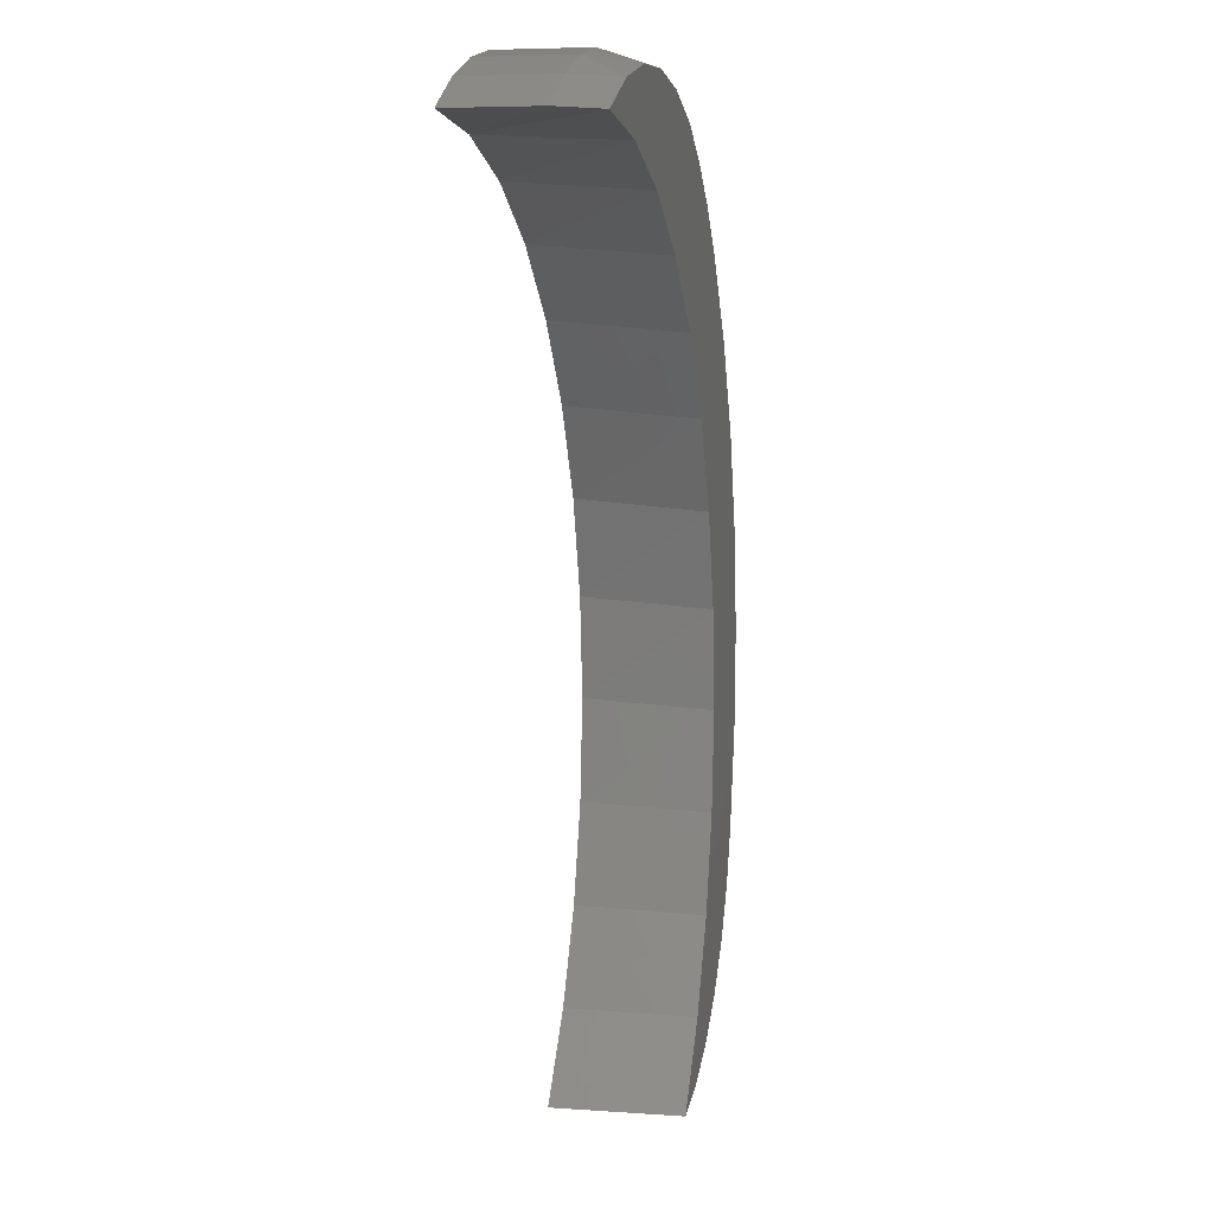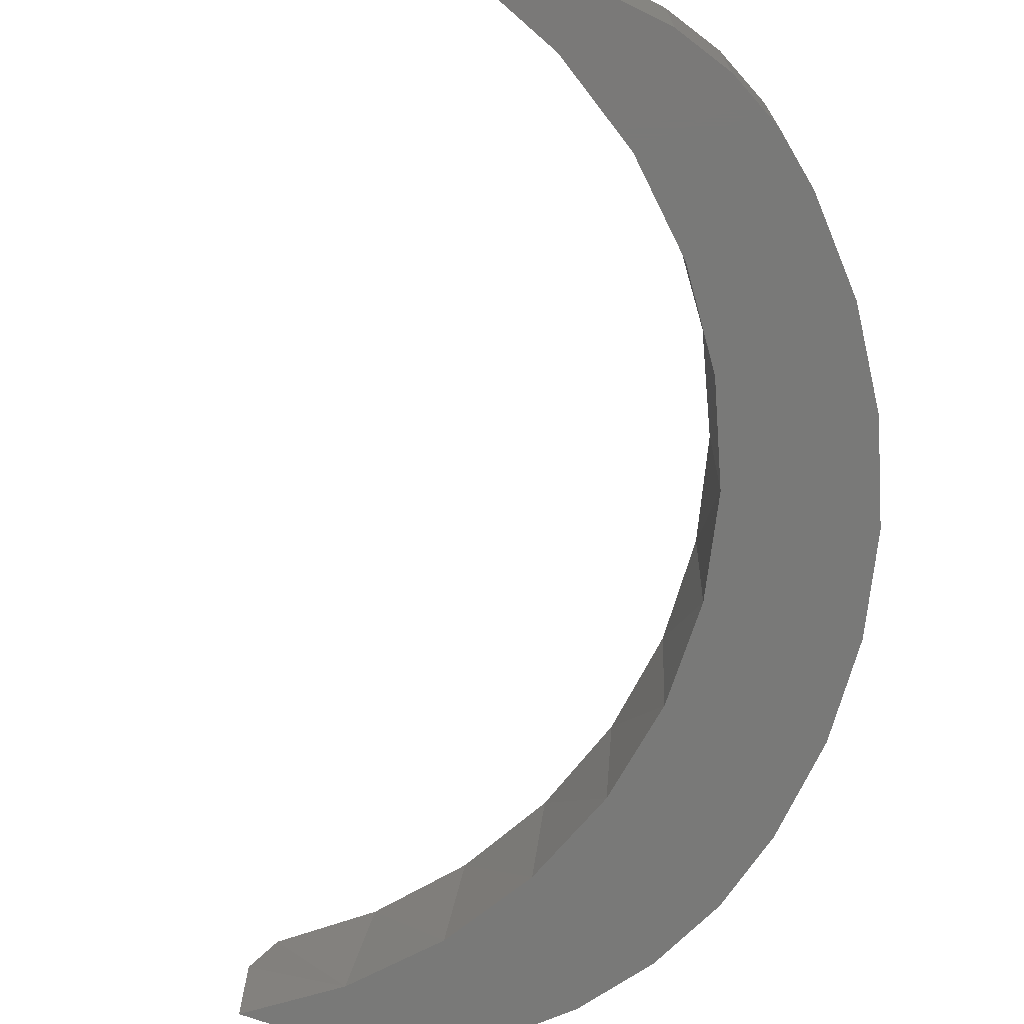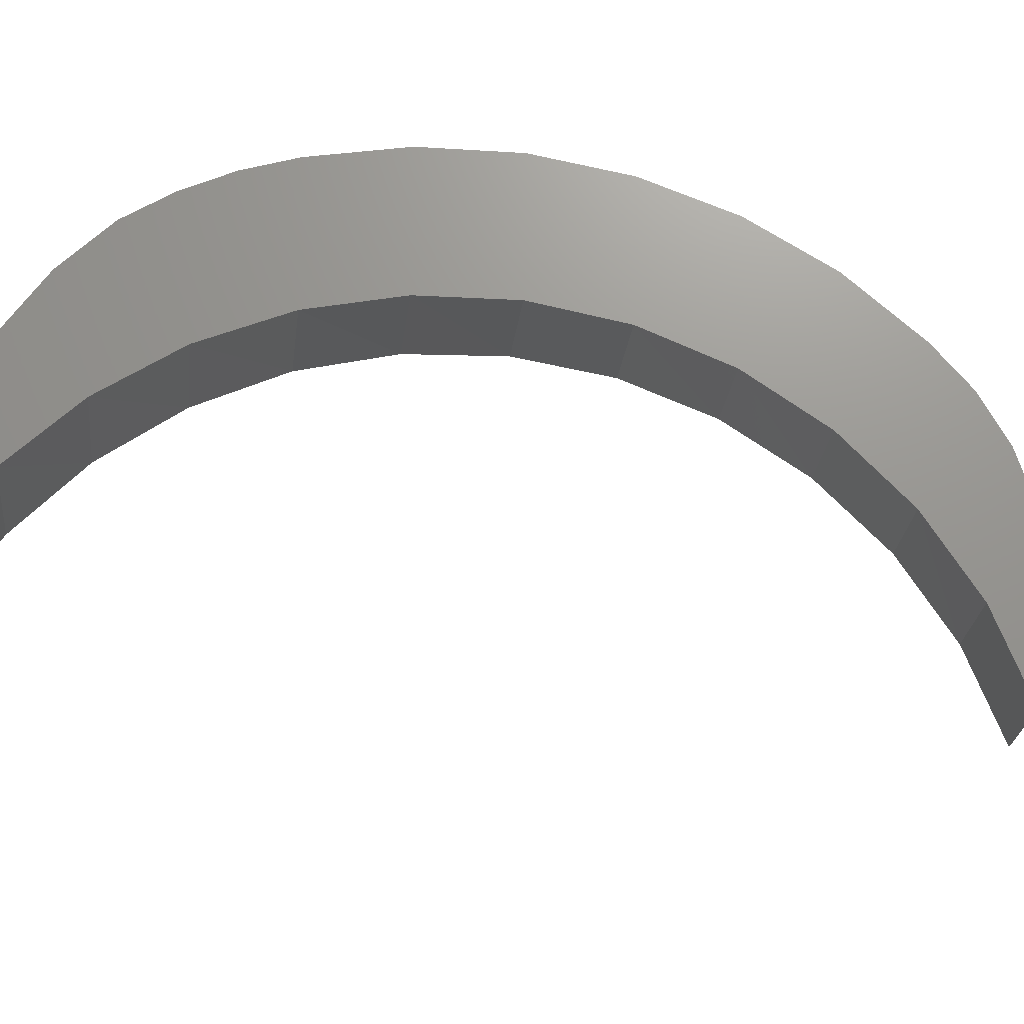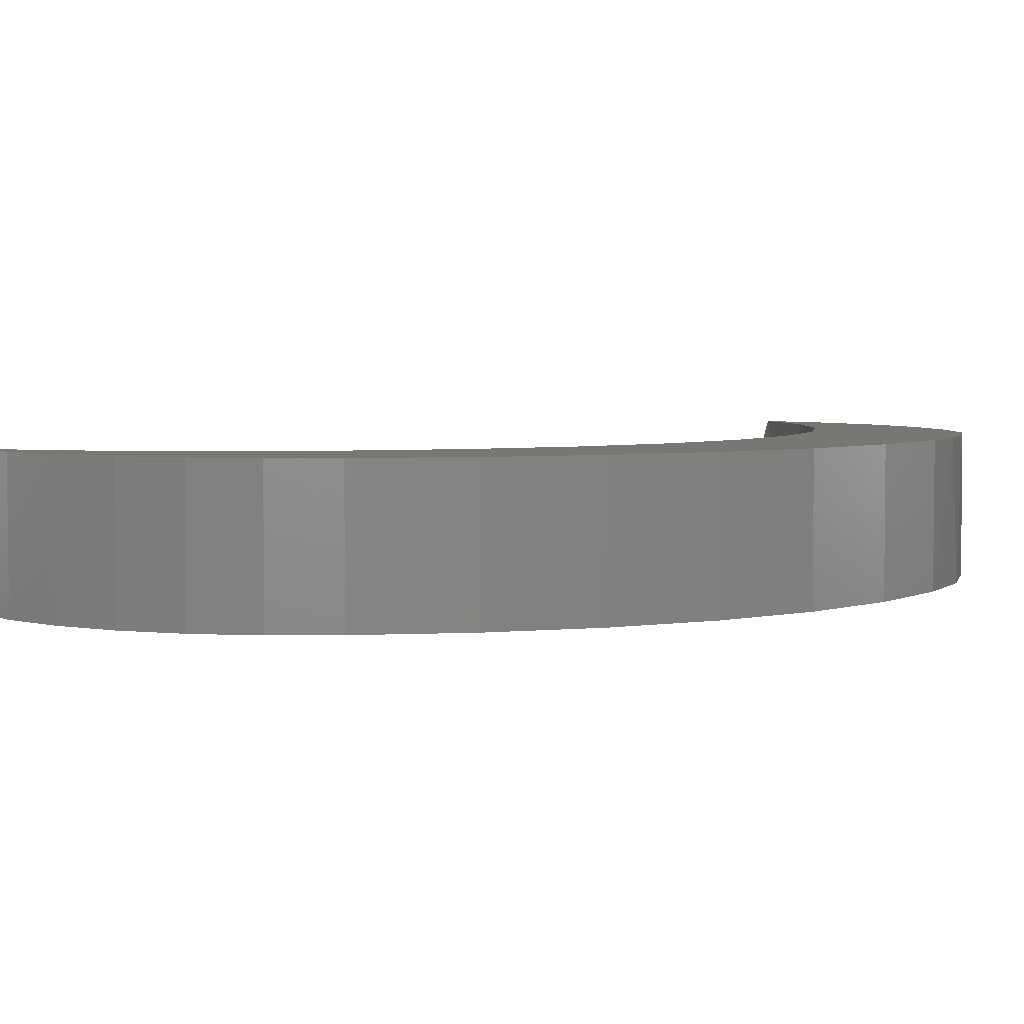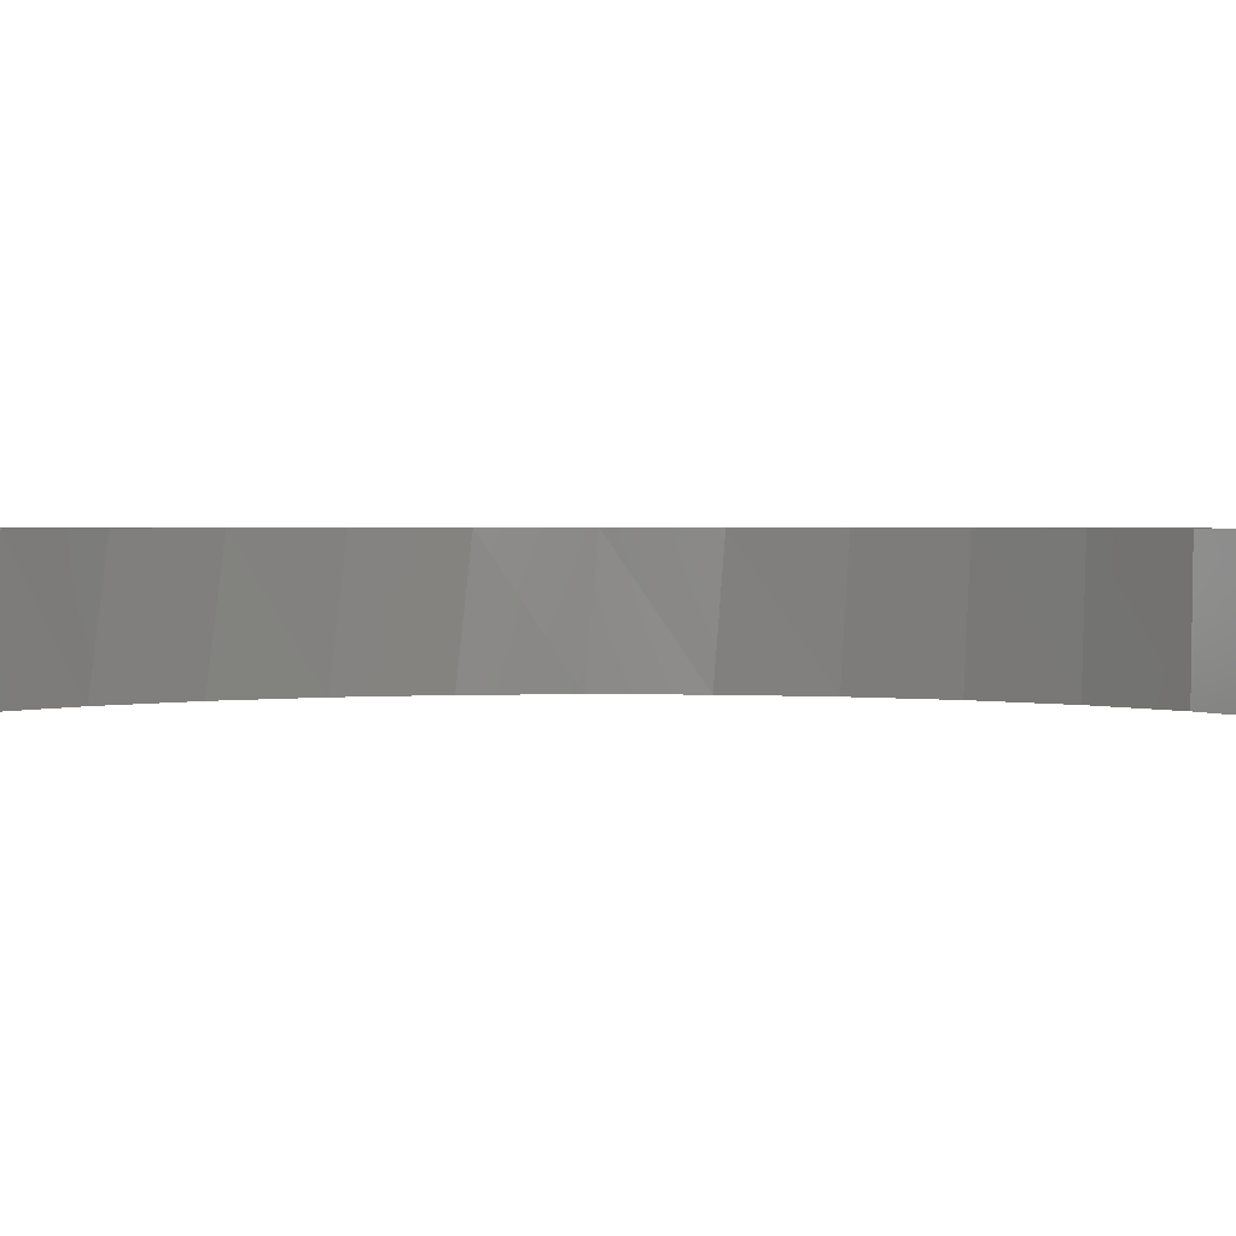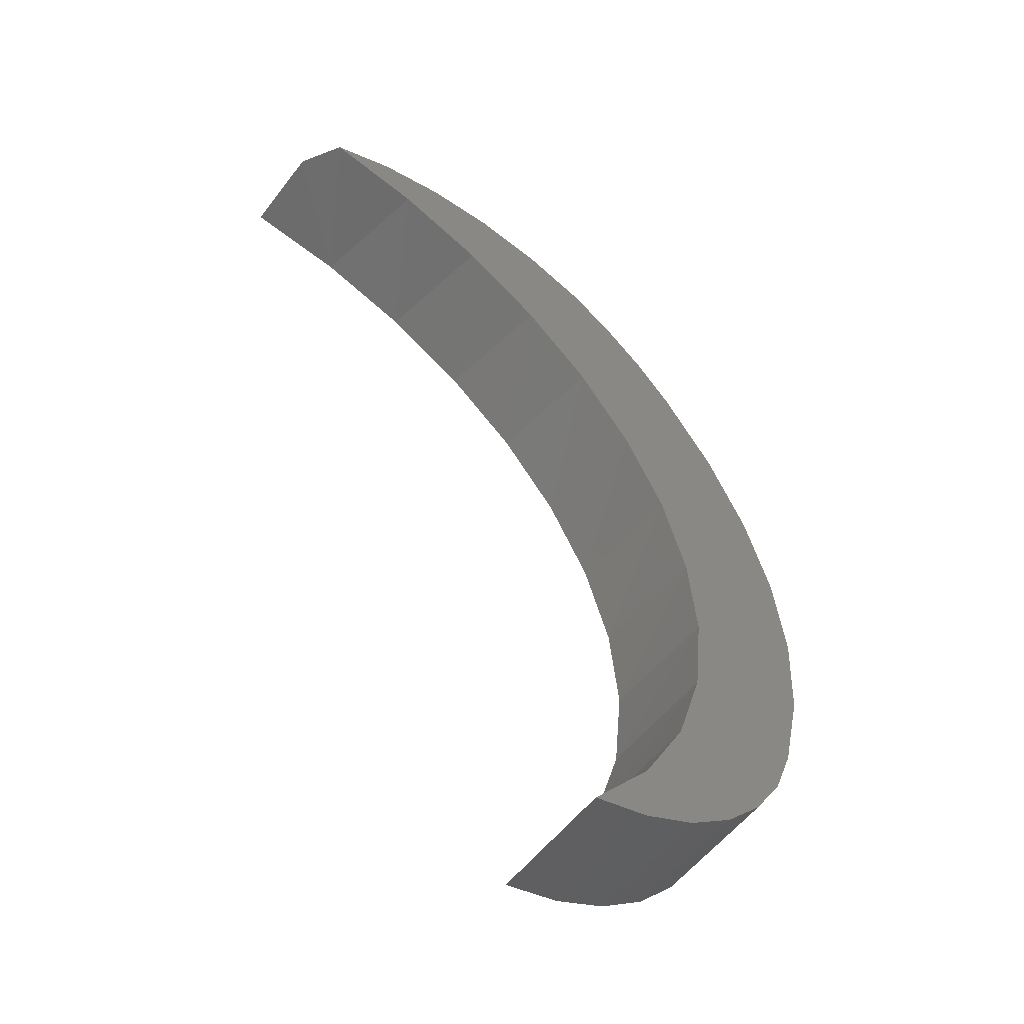
<metadata>
{"format":"stl","ext":"stl","renderer":"f3d","projection":"perspective","resolution":1024,"background":"white","views":[{"elev":5.9,"azim":-78.0,"up":"+Y"},{"elev":-72.0,"azim":9.7,"up":"+Z"},{"elev":70.7,"azim":-60.8,"up":"+Z"},{"elev":4.0,"azim":67.9,"up":"+Z"},{"elev":1.8,"azim":-68.9,"up":"+Z"},{"elev":-55.5,"azim":-36.8,"up":"+Y"}]}
</metadata>
<code>
# stl→obj: 70 verts, 136 faces
v -0.2727 0.7187 0.1484
v -0.354 0.7302 0.1484
v -0.4359 0.7259 0.1484
v -0.5155 0.7058 0.1484
v -0.5897 0.6708 0.1484
v -0.4784 0.6532 0.1484
v -0.1394 0.6566 0.1484
v -0.1952 0.6917 0.1484
v -0.1325 -0.2484 0.1484
v -0.2035 -0.3359 0.1484
v -0.138 -0.3195 0.1484
v -0.07696 -0.2909 0.1484
v -0.02247 -0.2511 0.1484
v 0.02341 -0.2017 0.1484
v 0.05899 -0.1444 0.1484
v -0.07941 -0.149 0.1484
v -0.08884 0.6144 0.1484
v -0.3724 0.6148 0.1484
v -0.04433 0.5658 0.1484
v -0.2756 0.5571 0.1484
v 0.02164 0.4721 0.1484
v -0.1915 0.482 0.1484
v 0.07104 0.3688 0.1484
v -0.1232 0.3925 0.1484
v 0.1025 0.2586 0.1484
v -0.07299 0.2916 0.1484
v 0.1151 0.1447 0.1484
v -0.04282 0.183 0.1484
v 0.1085 0.03034 0.1484
v -0.03374 0.07067 0.1484
v 0.08298 -0.08133 0.1484
v -0.04608 -0.04134 0.1484
v -0.5029 0.659 0
v -0.3933 0.6242 0
v -0.2925 0.569 0
v -0.2042 0.4953 0
v -0.1319 0.406 0
v -0.07808 0.3044 0
v -0.04493 0.1943 0
v -0.03367 0.07985 0
v -0.04472 -0.03459 0
v -0.07765 -0.1447 0
v -0.1312 -0.2465 0
v -0.6172 0.6719 0.1016
v -0.6172 0.6719 0
v -0.2035 -0.3359 0
v -0.5586 0.705 0
v -0.5586 0.705 0.1016
v -0.4956 0.7287 0
v -0.4956 0.7287 0.1016
v -0.4298 0.7425 0
v -0.4298 0.7425 0.1016
v -0.3626 0.7461 0
v -0.3626 0.7461 0.1016
v -0.1861 0.6866 0
v -0.1094 0.633 0
v -0.2715 0.7248 0
v -0.2756 0.7261 0.1286
v -0.04433 0.5658 0
v 0.05899 -0.1444 0
v 0.02341 -0.2017 0
v -0.02247 -0.2511 0
v -0.07696 -0.2909 0
v -0.138 -0.3195 0
v 0.1025 0.2586 0
v 0.1151 0.1447 0
v 0.1085 0.03034 0
v 0.08298 -0.08133 0
v 0.07104 0.3688 0
v 0.02164 0.4721 0
f 1 2 3
f 3 4 1
f 5 6 7
f 5 7 8
f 5 8 1
f 5 1 4
f 9 10 11
f 9 11 12
f 9 12 13
f 9 13 14
f 9 14 15
f 9 15 16
f 7 6 17
f 17 6 18
f 17 18 19
f 19 18 20
f 19 20 21
f 21 20 22
f 21 22 23
f 23 22 24
f 23 24 25
f 25 24 26
f 25 26 27
f 27 26 28
f 27 28 29
f 29 28 30
f 29 30 31
f 31 30 32
f 31 32 15
f 15 32 16
f 6 33 34
f 34 18 6
f 18 34 35
f 35 20 18
f 20 35 36
f 36 22 20
f 22 36 37
f 37 24 22
f 24 37 38
f 38 26 24
f 26 38 39
f 39 28 26
f 28 39 40
f 40 30 28
f 30 40 41
f 41 32 30
f 32 41 42
f 42 16 32
f 16 42 43
f 6 5 33
f 33 5 44
f 33 44 45
f 16 43 9
f 9 43 46
f 9 46 10
f 45 44 47
f 47 44 48
f 47 48 49
f 49 48 50
f 49 50 51
f 51 50 52
f 51 52 53
f 53 52 54
f 55 7 56
f 8 7 55
f 8 55 57
f 8 57 58
f 58 57 54
f 54 57 53
f 19 59 17
f 17 59 56
f 17 56 7
f 4 48 5
f 48 44 5
f 2 1 58
f 58 1 8
f 50 4 3
f 3 52 50
f 4 50 48
f 58 54 2
f 2 54 52
f 2 52 3
f 57 51 53
f 43 42 60
f 43 60 61
f 43 61 62
f 43 62 63
f 43 63 64
f 43 64 46
f 37 65 38
f 38 65 66
f 38 66 39
f 39 66 67
f 39 67 40
f 40 67 68
f 40 68 41
f 41 68 60
f 41 60 42
f 65 37 69
f 69 37 36
f 69 36 70
f 70 36 35
f 70 35 59
f 59 35 34
f 59 34 56
f 56 34 33
f 56 33 55
f 55 33 45
f 55 45 47
f 51 57 49
f 49 57 55
f 49 55 47
f 59 19 70
f 70 19 21
f 70 21 69
f 69 21 23
f 69 23 65
f 65 23 25
f 65 25 66
f 66 25 27
f 66 27 67
f 67 27 29
f 67 29 68
f 68 29 31
f 68 31 60
f 60 31 15
f 60 15 61
f 61 15 14
f 61 14 62
f 62 14 13
f 62 13 63
f 63 13 12
f 63 12 64
f 64 12 11
f 64 11 46
f 46 11 10

</code>
